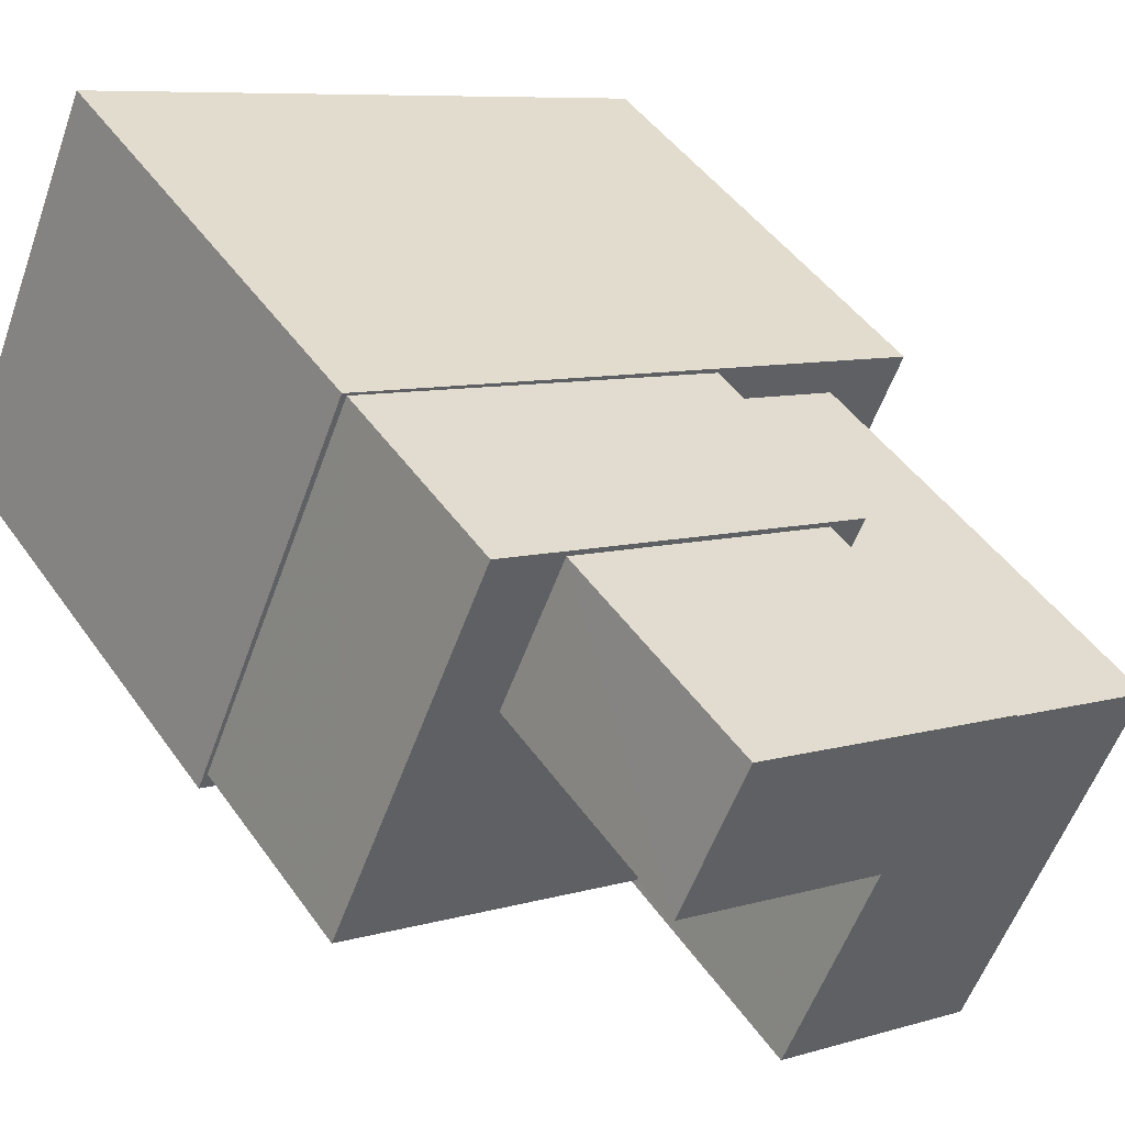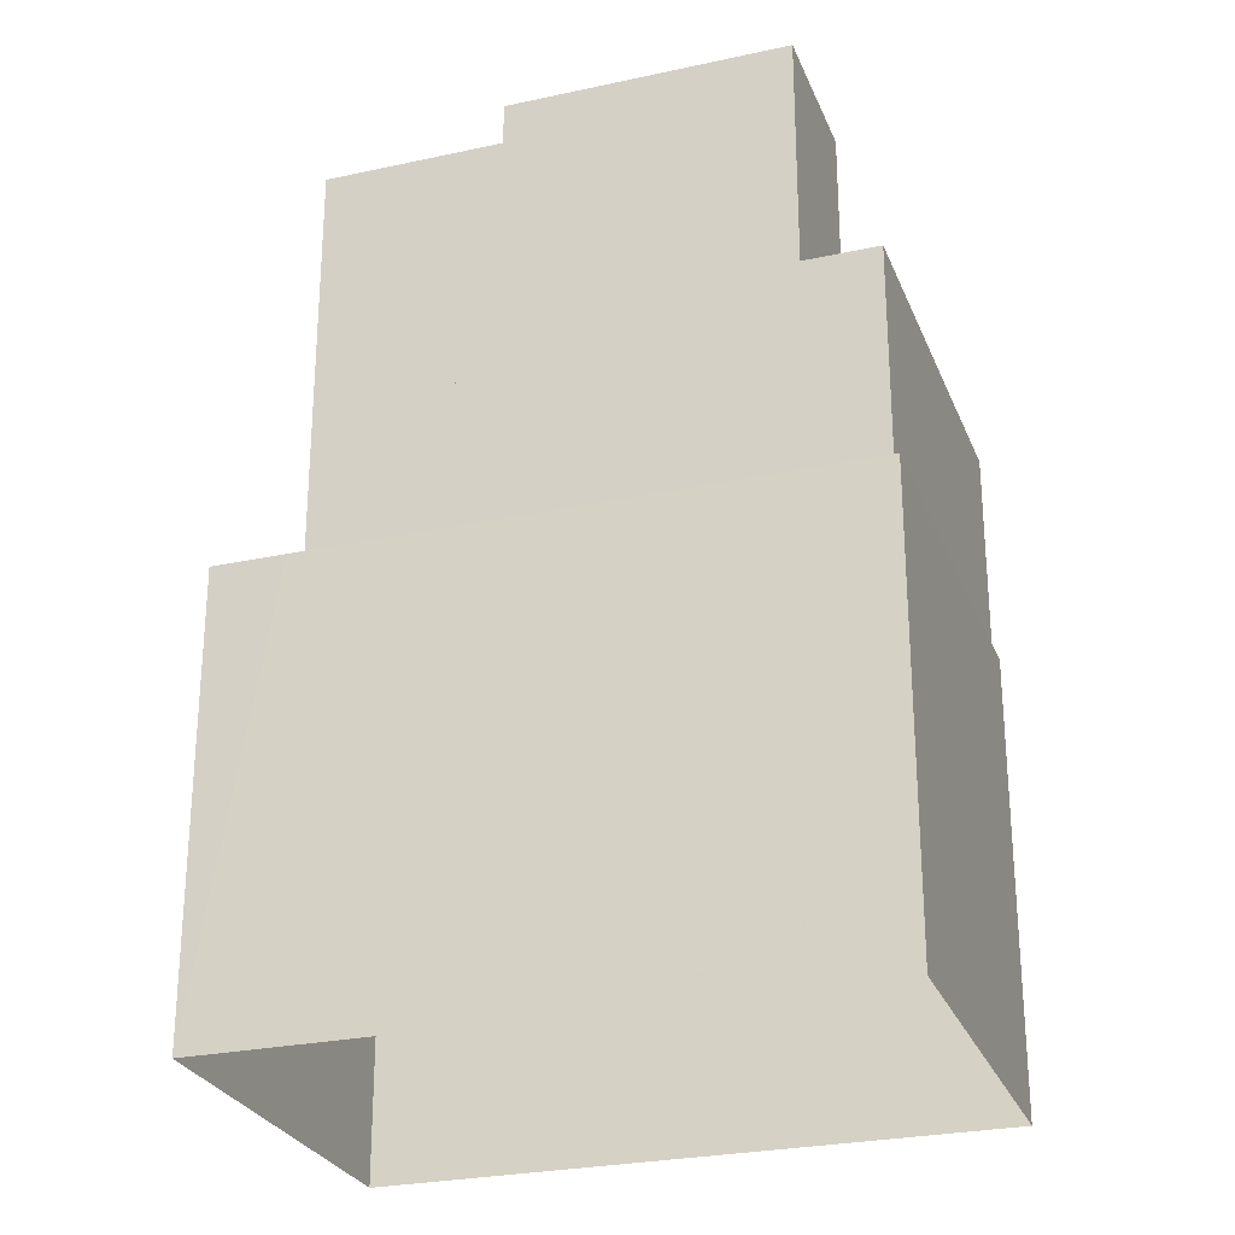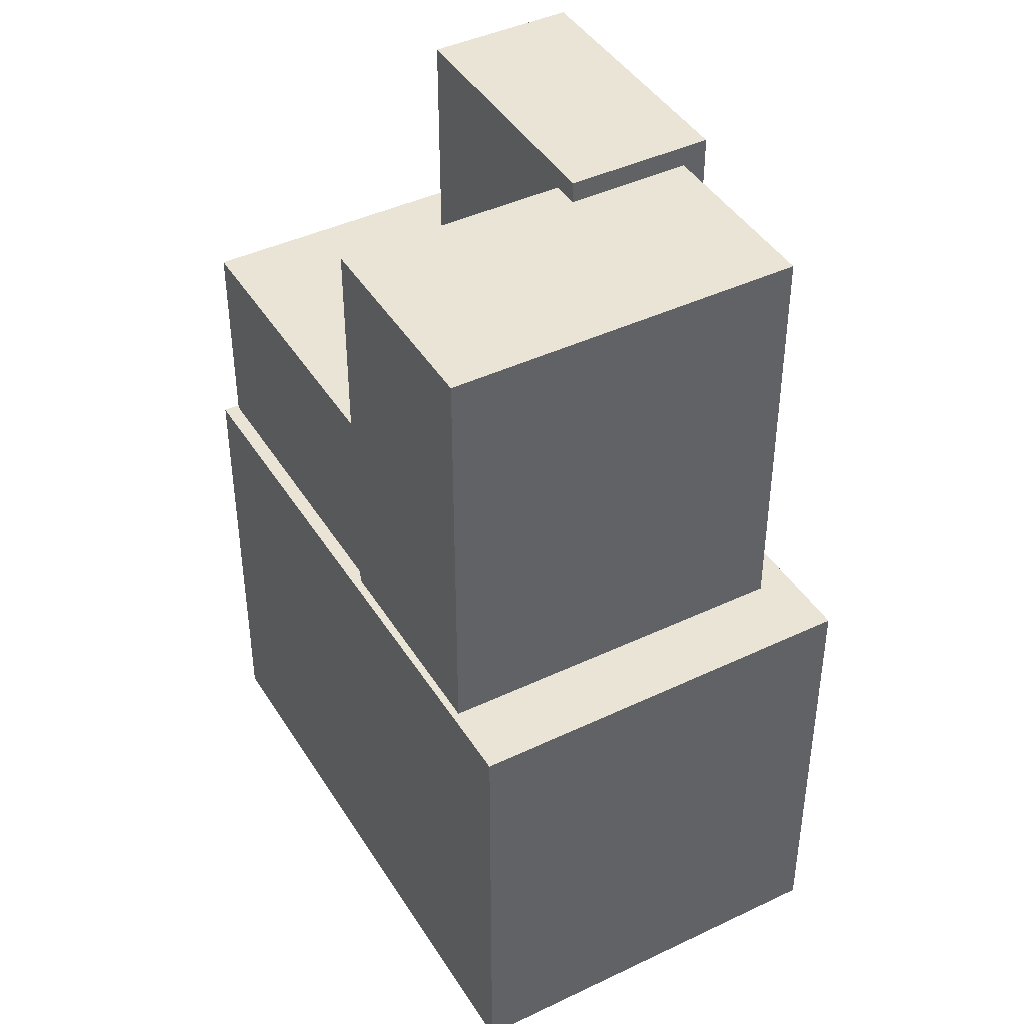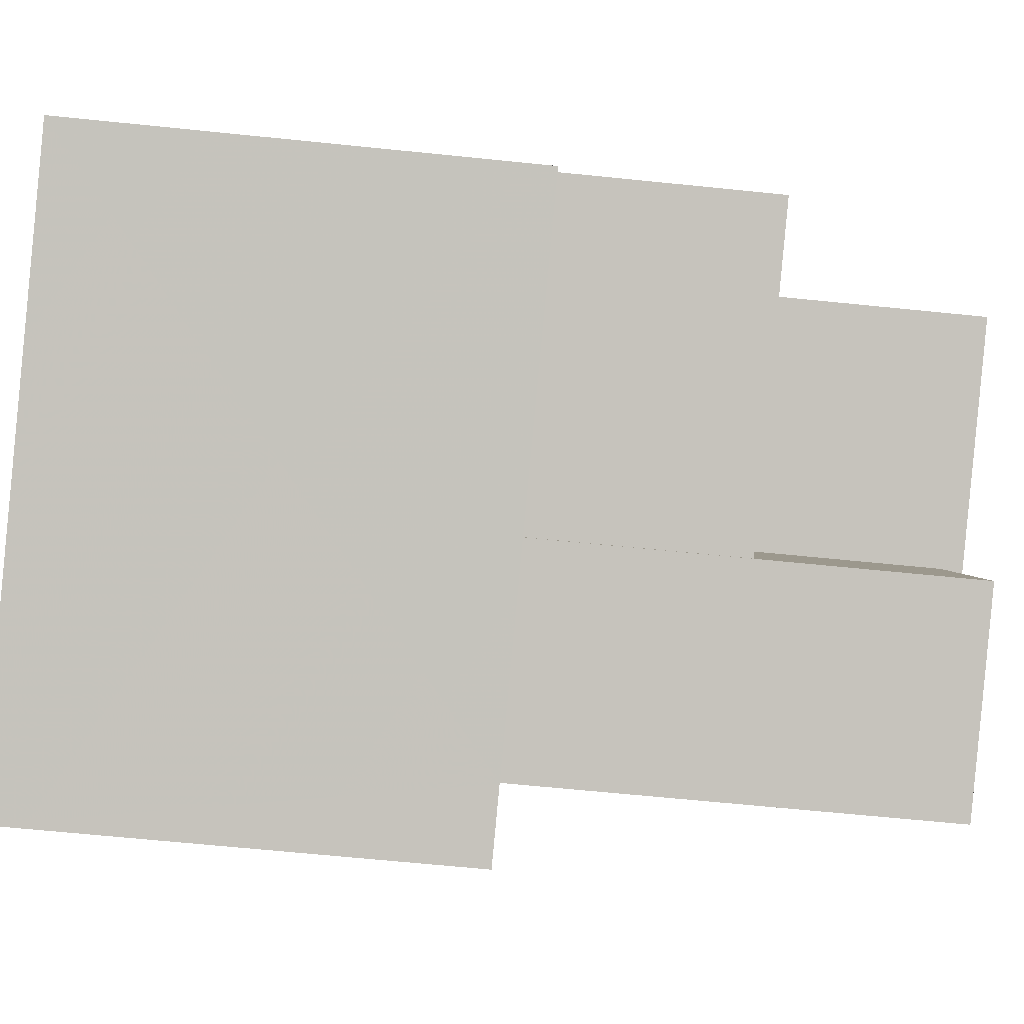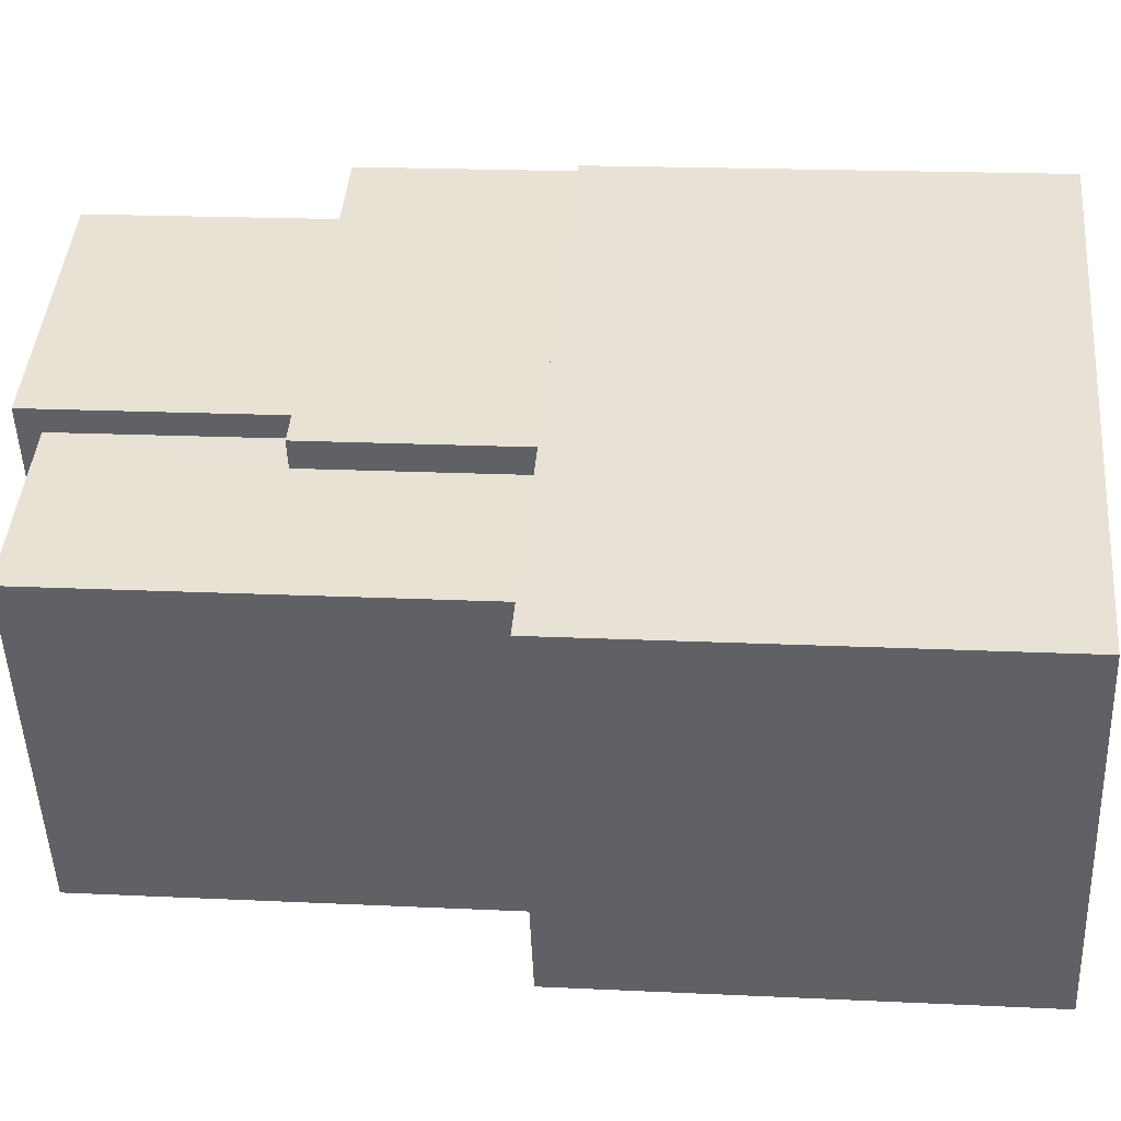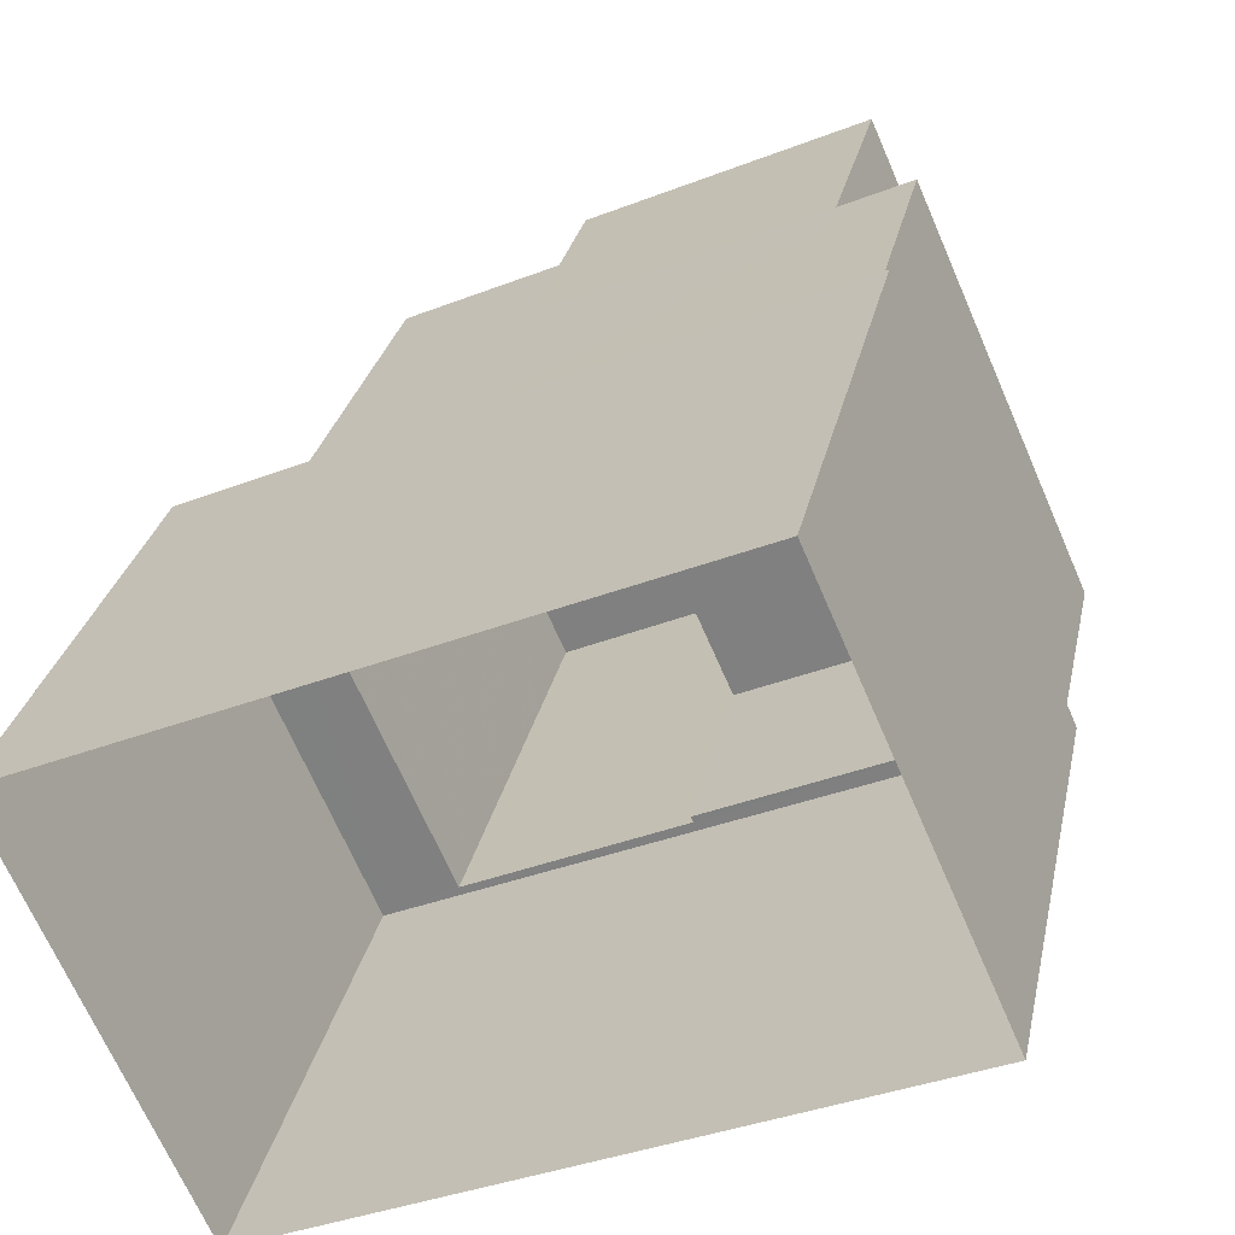
<metadata>
{"format":"obj","ext":"obj","renderer":"f3d","projection":"perspective","resolution":1024,"background":"white","views":[{"elev":46.7,"azim":-33.2,"up":"+Y"},{"elev":-27.0,"azim":174.9,"up":"+Z"},{"elev":42.7,"azim":36.7,"up":"+Z"},{"elev":-64.8,"azim":-95.9,"up":"+Y"},{"elev":18.2,"azim":95.4,"up":"+Y"},{"elev":27.9,"azim":-168.5,"up":"+Y"}]}
</metadata>
<code>
v -1.175e+04 -3.386e+04 29.15
v -1.173e+04 -3.386e+04 29.16
v -1.174e+04 -3.386e+04 29.15
v -1.174e+04 -3.386e+04 29.15
v -1.174e+04 -3.386e+04 36.18
v -1.174e+04 -3.386e+04 36.18
v -1.174e+04 -3.386e+04 36.18
v -1.175e+04 -3.386e+04 36.18
v -1.175e+04 -3.386e+04 36.18
v -1.174e+04 -3.386e+04 36.18
v -1.174e+04 -3.386e+04 36.18
v -1.174e+04 -3.386e+04 36.18
v -1.174e+04 -3.386e+04 36.18
v -1.174e+04 -3.386e+04 36.18
v -1.174e+04 -3.386e+04 36.18
v -1.174e+04 -3.386e+04 36.18
v -1.173e+04 -3.386e+04 36.18
v -1.174e+04 -3.386e+04 36.18
v -1.174e+04 -3.386e+04 39.42
v -1.174e+04 -3.386e+04 39.42
v -1.174e+04 -3.386e+04 39.42
v -1.174e+04 -3.386e+04 39.42
v -1.174e+04 -3.386e+04 39.42
v -1.174e+04 -3.386e+04 39.42
v -1.175e+04 -3.386e+04 39.42
v -1.174e+04 -3.386e+04 39.42
v -1.174e+04 -3.386e+04 39.42
v -1.174e+04 -3.386e+04 39.42
v -1.174e+04 -3.386e+04 43.12
v -1.174e+04 -3.386e+04 43.12
v -1.174e+04 -3.386e+04 43.12
v -1.174e+04 -3.386e+04 43.12
v -1.174e+04 -3.386e+04 42.78
v -1.174e+04 -3.386e+04 42.78
v -1.174e+04 -3.386e+04 42.78
v -1.174e+04 -3.386e+04 42.78
v -1.174e+04 -3.386e+04 42.78
v -1.174e+04 -3.386e+04 42.78
f 1 2 3
f 1 4 2
f 5 6 7
f 5 7 8
f 8 9 10
f 11 12 13
f 10 11 13
f 14 12 11
f 9 7 15
f 16 11 10
f 9 16 10
f 8 7 9
f 12 17 13
f 18 17 12
f 5 18 6
f 18 12 6
f 19 20 21
f 22 23 24
f 24 23 25
f 20 26 27
f 28 19 21
f 26 25 23
f 23 27 26
f 20 27 21
f 29 30 31
f 29 32 30
f 33 34 35
f 33 35 36
f 35 37 36
f 35 38 37
f 8 4 1
f 8 10 4
f 17 2 13
f 13 4 10
f 13 2 4
f 18 3 2
f 17 18 2
f 8 1 5
f 5 3 18
f 5 1 3
f 15 25 9
f 15 24 25
f 16 25 26
f 16 9 25
f 11 16 26
f 20 11 26
f 19 11 20
f 19 14 11
f 28 21 34
f 35 34 30
f 30 34 31
f 34 21 31
f 23 38 32
f 32 38 30
f 23 22 38
f 30 38 35
f 27 23 32
f 29 27 32
f 21 27 29
f 31 21 29
f 6 36 37
f 7 6 37
f 38 24 37
f 37 24 7
f 38 22 24
f 7 24 15
f 28 34 19
f 14 19 12
f 12 19 33
f 19 34 33
f 12 33 36
f 6 12 36

</code>
